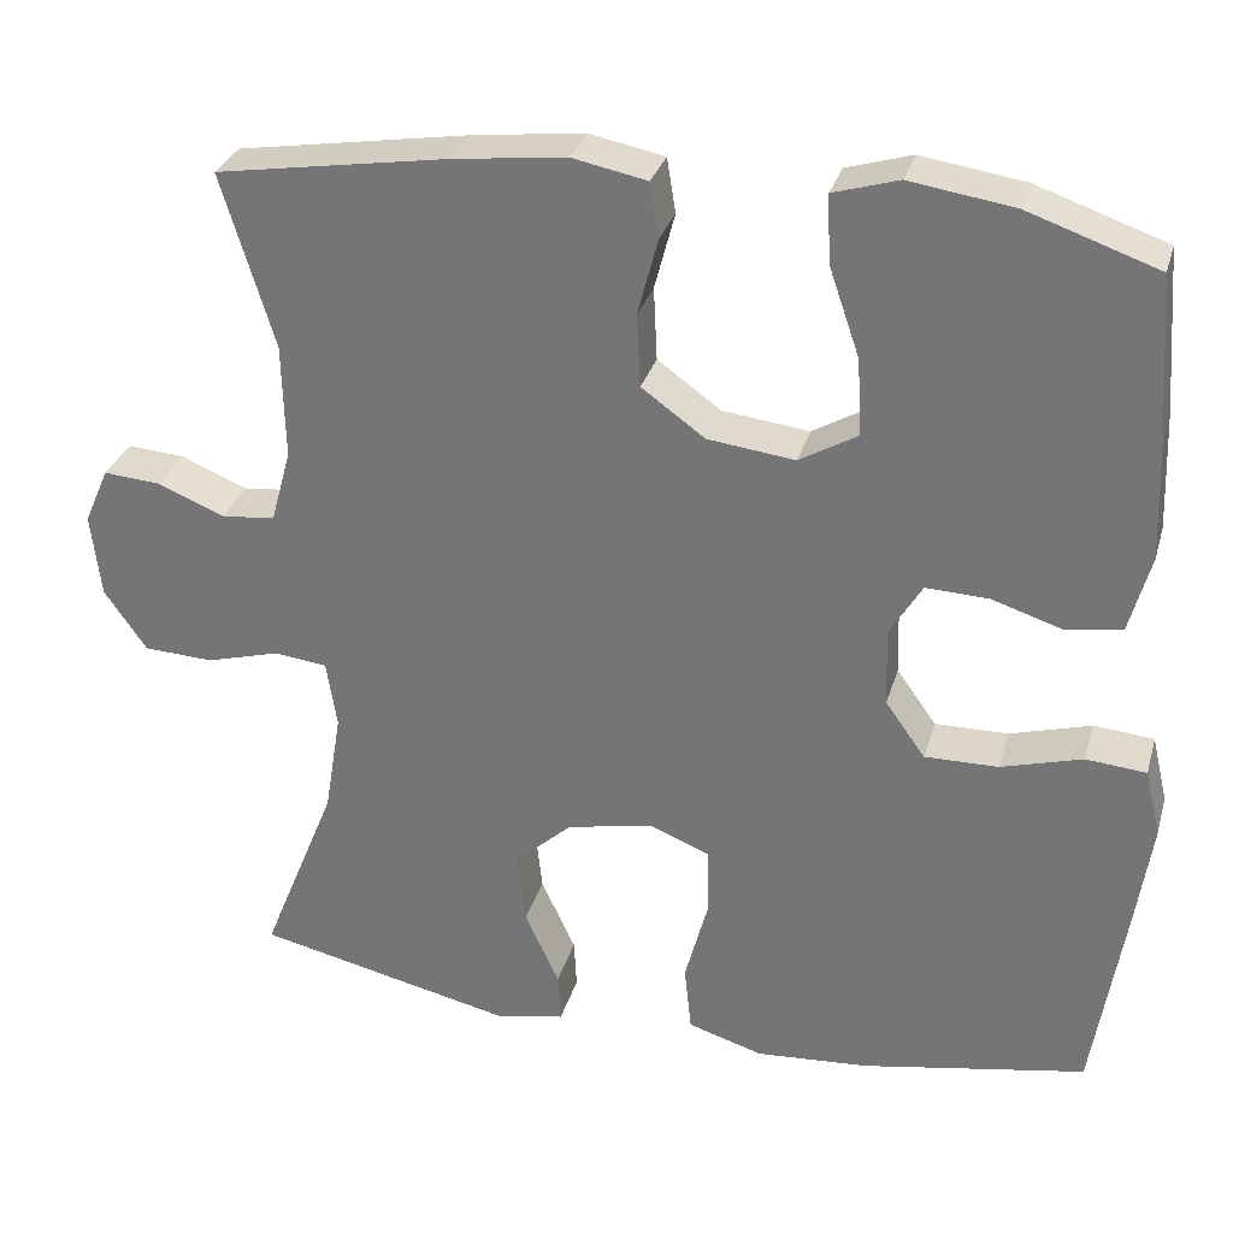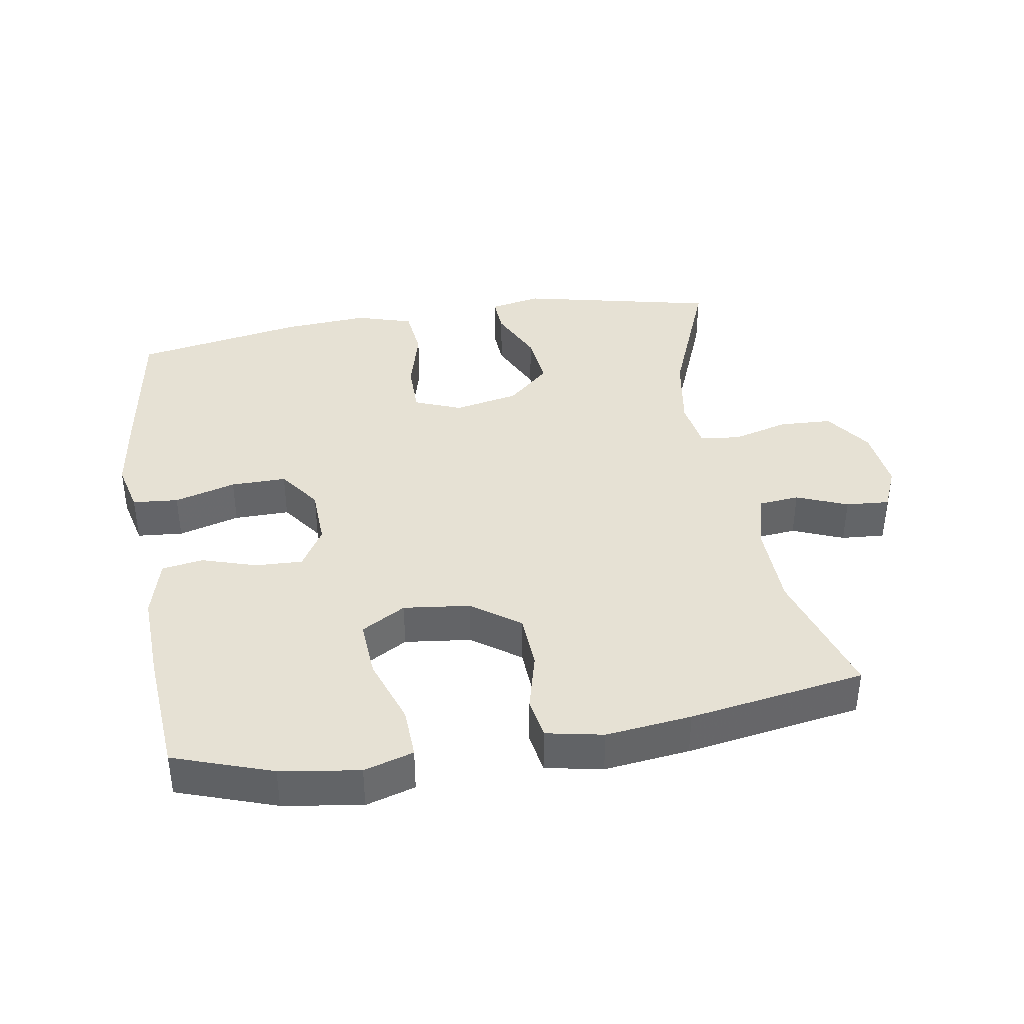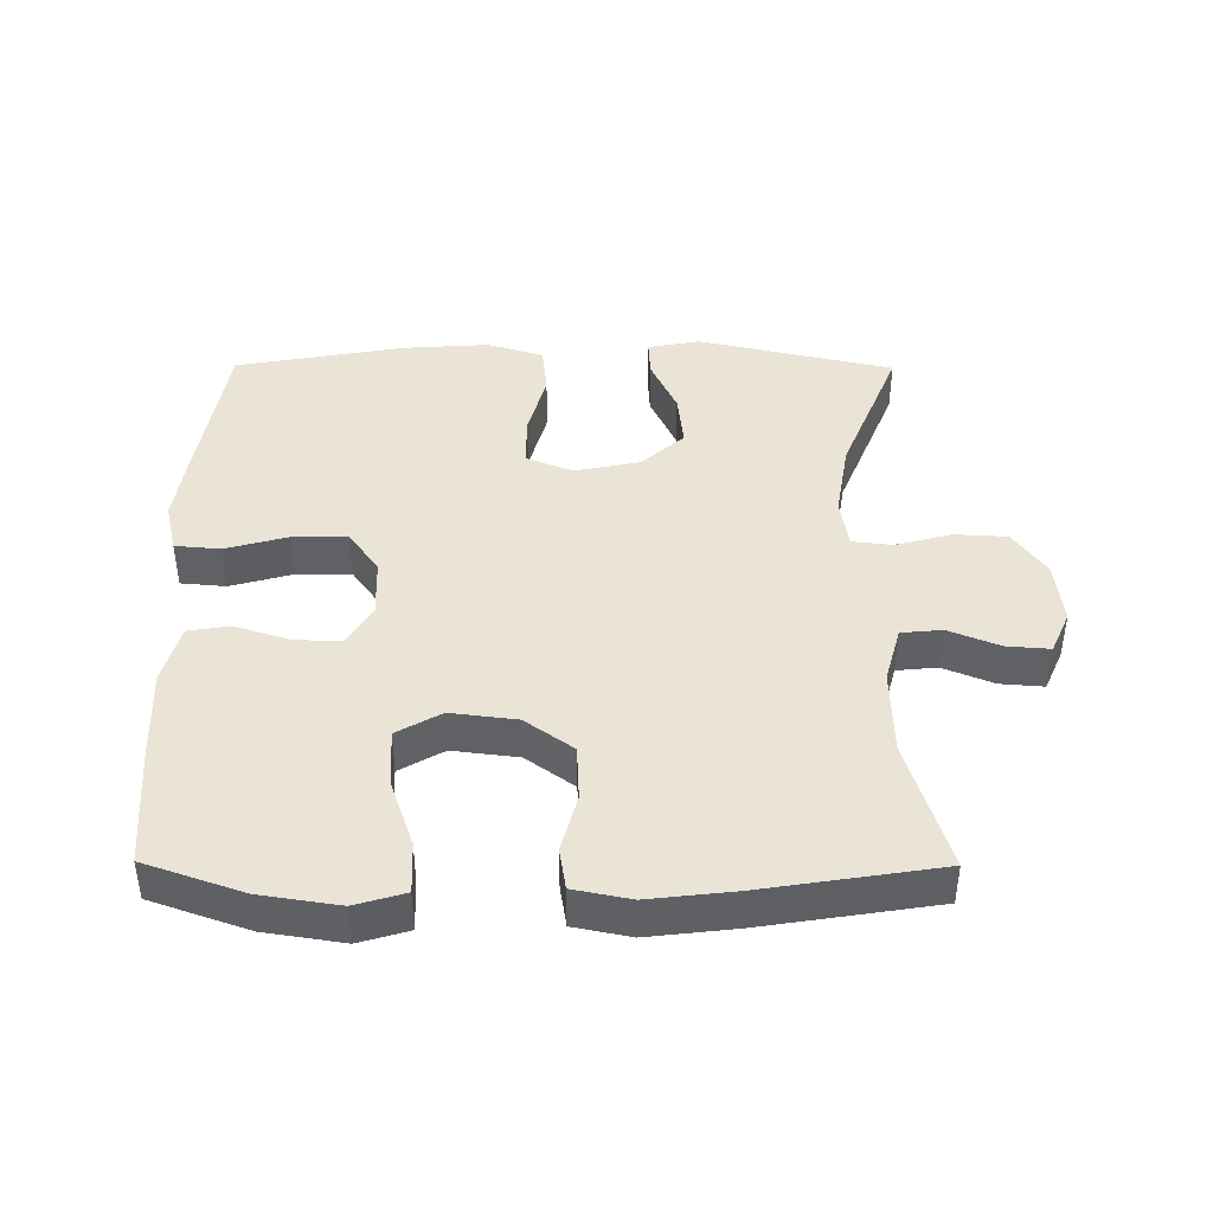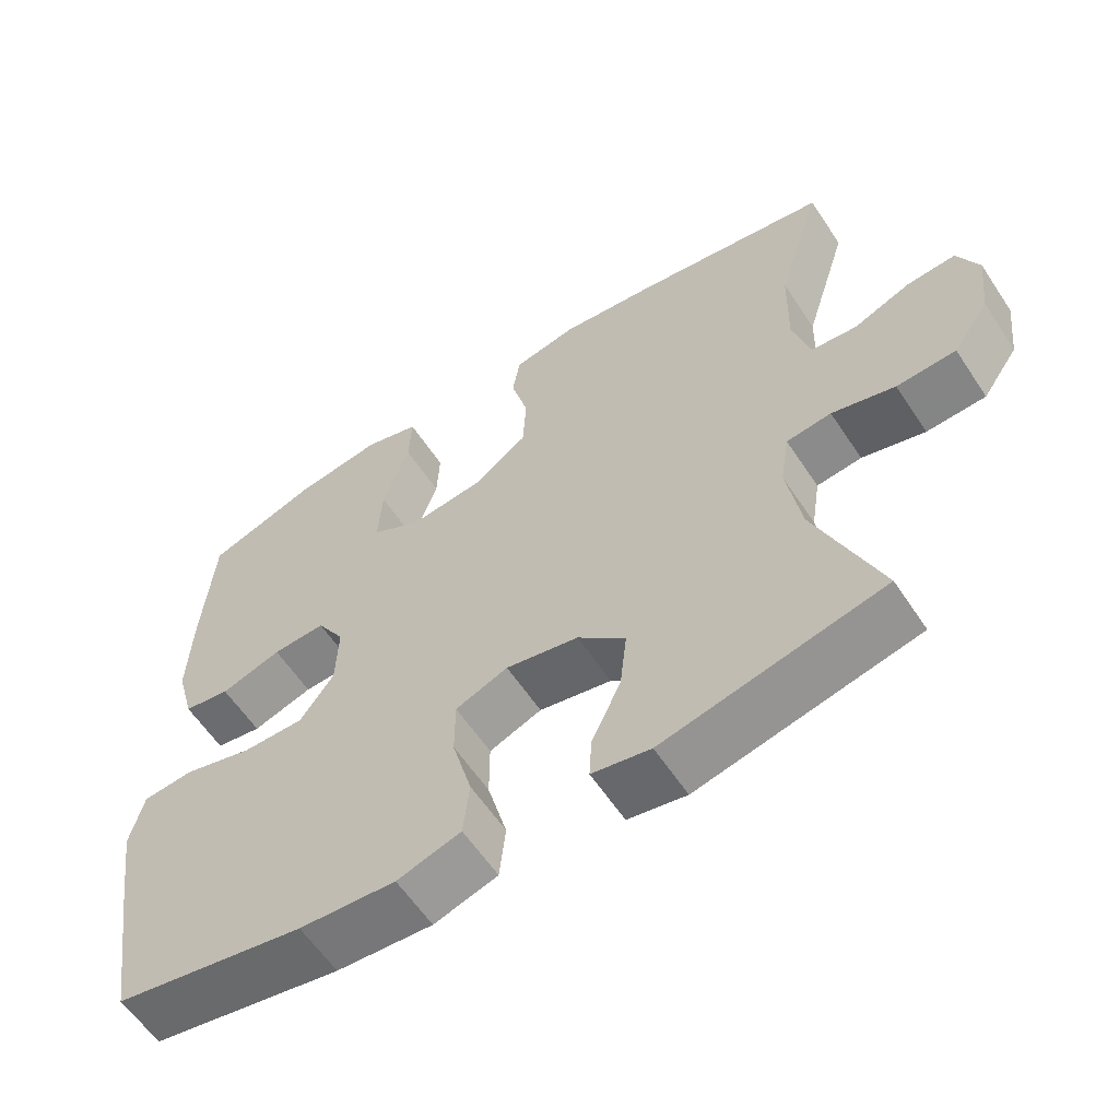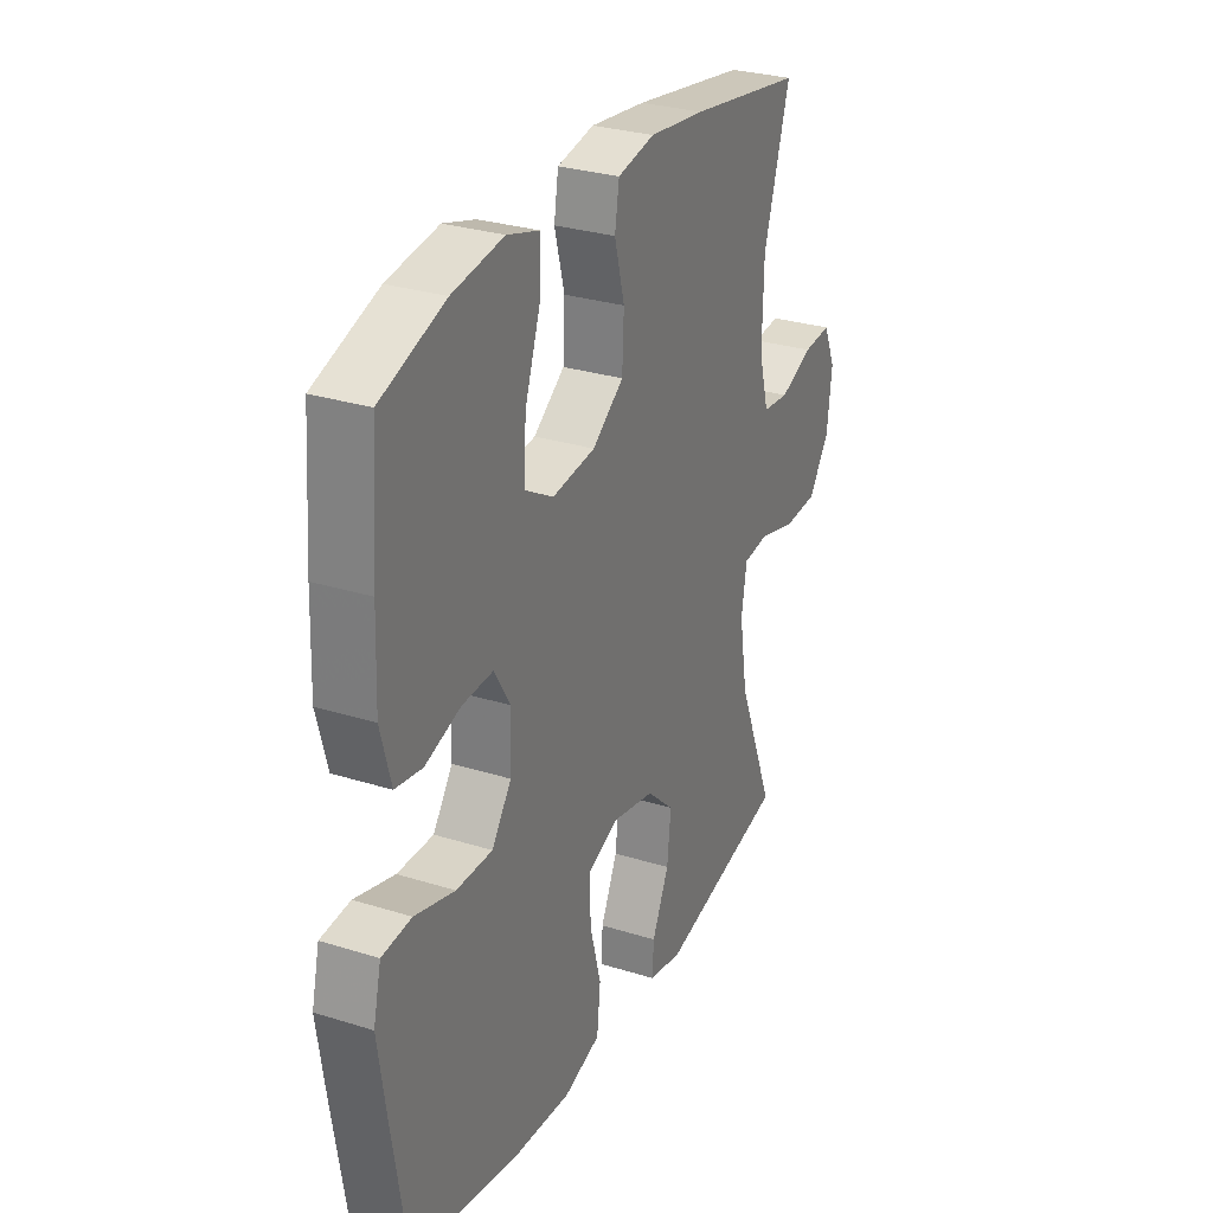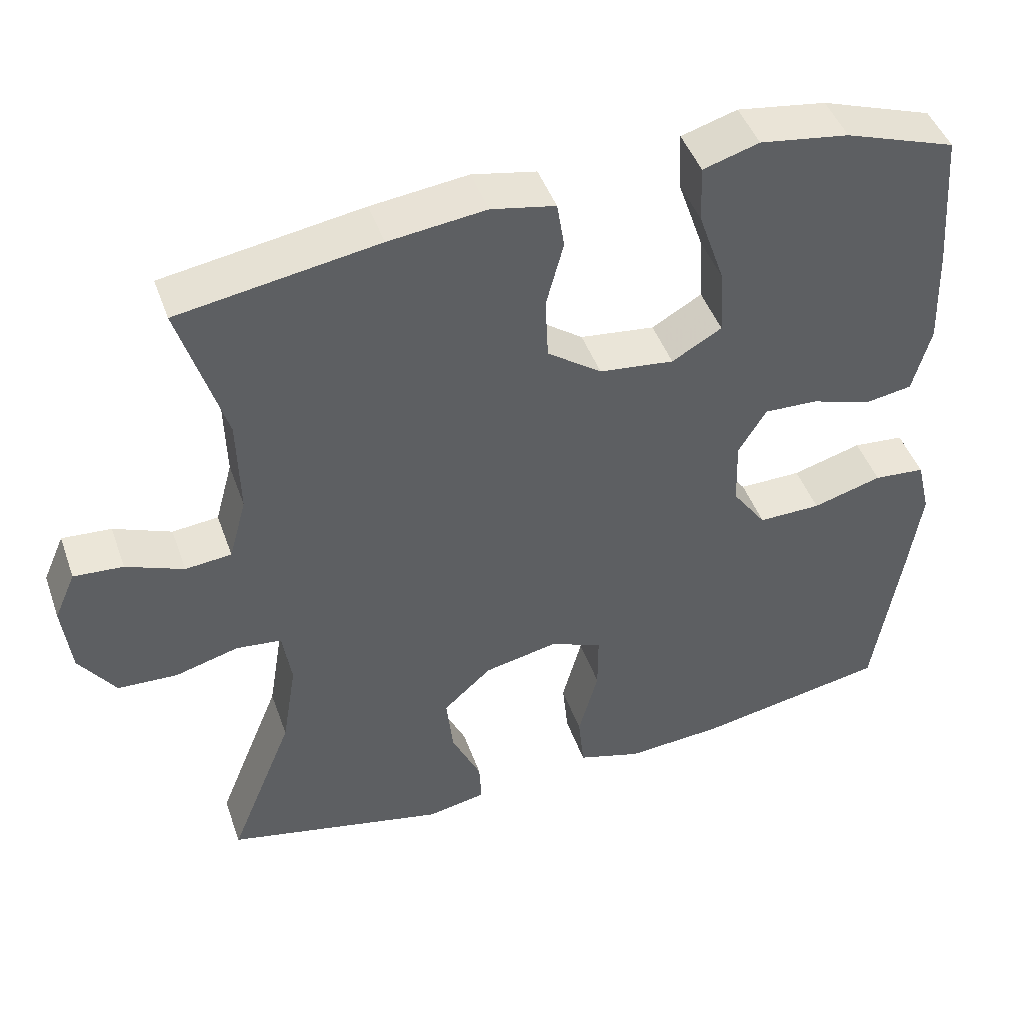
<metadata>
{"format":"obj","ext":"obj","renderer":"f3d","projection":"perspective","resolution":1024,"background":"white","views":[{"elev":30.4,"azim":-164.7,"up":"+Z"},{"elev":39.0,"azim":-9.5,"up":"+Y"},{"elev":42.5,"azim":0.4,"up":"+Y"},{"elev":-59.8,"azim":33.4,"up":"+Z"},{"elev":29.1,"azim":-65.1,"up":"+Z"},{"elev":45.7,"azim":160.9,"up":"+Z"}]}
</metadata>
<code>
v 0.5 0.07 -0.5
v 0.207 0.07 -0.566
v 0.129 0.07 -0.551
v 0.132 0.07 -0.494
v 0.171 0.07 -0.41
v 0.18 0.07 -0.328
v 0.116 0.07 -0.27
v 0.019 0.07 -0.25
v -0.051 0.07 -0.278
v -0.051 0.07 -0.356
v -0.025 0.07 -0.453
v -0.033 0.07 -0.529
v -0.118 0.07 -0.555
v -0.246 0.07 -0.546
v -0.5 0.07 -0.5
v -0.536 0.07 -0.273
v -0.553 0.07 -0.157
v -0.535 0.07 -0.081
v -0.467 0.07 -0.075
v -0.375 0.07 -0.101
v -0.292 0.07 -0.102
v -0.247 0.07 -0.039
v -0.244 0.07 0.05
v -0.281 0.07 0.111
v -0.352 0.07 0.108
v -0.433 0.07 0.082
v -0.495 0.07 0.092
v -0.519 0.07 0.181
v -0.514 0.07 0.314
v -0.5 0.07 0.5
v -0.353 0.07 0.551
v -0.235 0.07 0.569
v -0.161 0.07 0.547
v -0.164 0.07 0.471
v -0.199 0.07 0.369
v -0.204 0.07 0.282
v -0.138 0.07 0.244
v -0.039 0.07 0.256
v 0.033 0.07 0.308
v 0.037 0.07 0.391
v 0.014 0.07 0.478
v 0.024 0.07 0.54
v 0.109 0.07 0.557
v 0.237 0.07 0.542
v 0.5 0.07 0.5
v 0.44 0.07 0.303
v 0.437 0.07 0.173
v 0.46 0.07 0.089
v 0.521 0.07 0.083
v 0.597 0.07 0.114
v 0.662 0.07 0.119
v 0.69 0.07 0.055
v 0.679 0.07 -0.04
v 0.631 0.07 -0.109
v 0.552 0.07 -0.113
v 0.468 0.07 -0.09
v 0.408 0.07 -0.097
v 0.396 0.07 -0.173
v 0.415 0.07 -0.289
v 0.5 0 -0.5
v 0.207 0 -0.566
v 0.129 0 -0.551
v 0.132 0 -0.494
v 0.171 0 -0.41
v 0.18 0 -0.328
v 0.116 0 -0.27
v 0.019 0 -0.25
v -0.051 0 -0.278
v -0.051 0 -0.356
v -0.025 0 -0.453
v -0.033 0 -0.529
v -0.118 0 -0.555
v -0.246 0 -0.546
v -0.5 0 -0.5
v -0.536 0 -0.273
v -0.553 0 -0.157
v -0.535 0 -0.081
v -0.467 0 -0.075
v -0.375 0 -0.101
v -0.292 0 -0.102
v -0.247 0 -0.039
v -0.244 0 0.05
v -0.281 0 0.111
v -0.352 0 0.108
v -0.433 0 0.082
v -0.495 0 0.092
v -0.519 0 0.181
v -0.514 0 0.314
v -0.5 0 0.5
v -0.353 0 0.551
v -0.235 0 0.569
v -0.161 0 0.547
v -0.164 0 0.471
v -0.199 0 0.369
v -0.204 0 0.282
v -0.138 0 0.244
v -0.039 0 0.256
v 0.033 0 0.308
v 0.037 0 0.391
v 0.014 0 0.478
v 0.024 0 0.54
v 0.109 0 0.557
v 0.237 0 0.542
v 0.5 0 0.5
v 0.44 0 0.303
v 0.437 0 0.173
v 0.46 0 0.089
v 0.521 0 0.083
v 0.597 0 0.114
v 0.662 0 0.119
v 0.69 0 0.055
v 0.679 0 -0.04
v 0.631 0 -0.109
v 0.552 0 -0.113
v 0.468 0 -0.09
v 0.408 0 -0.097
v 0.396 0 -0.173
v 0.415 0 -0.289
f 54 55 56
f 53 54 56
f 52 53 56
f 51 52 56
f 50 51 56
f 49 50 56
f 48 49 56 57
f 47 48 57
f 46 47 57 58
f 44 45 46
f 43 44 46
f 42 43 46
f 41 42 46
f 40 41 46
f 39 40 46 58
f 33 34 35
f 32 33 35
f 31 32 35
f 30 31 35
f 29 30 35
f 28 29 35
f 27 28 35
f 26 27 35
f 25 26 35
f 24 25 35 36
f 23 24 36 37
f 18 19 20
f 17 18 20
f 16 17 20
f 15 16 20
f 14 15 20
f 13 14 20
f 12 13 20
f 11 12 20
f 10 11 20
f 9 10 20 21
f 8 9 21 22
f 3 4 5
f 2 3 5
f 1 2 5
f 59 1 5
f 59 5 6
f 59 6 7
f 58 59 7
f 39 58 7
f 38 39 7
f 23 37 38
f 22 23 38
f 8 22 38
f 7 8 38
f 115 114 113
f 115 113 112
f 115 112 111
f 115 111 110
f 115 110 109
f 115 109 108
f 116 115 108 107
f 116 107 106
f 117 116 106 105
f 105 104 103
f 105 103 102
f 105 102 101
f 105 101 100
f 105 100 99
f 117 105 99 98
f 94 93 92
f 94 92 91
f 94 91 90
f 94 90 89
f 94 89 88
f 94 88 87
f 94 87 86
f 94 86 85
f 94 85 84
f 95 94 84 83
f 96 95 83 82
f 79 78 77
f 79 77 76
f 79 76 75
f 79 75 74
f 79 74 73
f 79 73 72
f 79 72 71
f 79 71 70
f 79 70 69
f 80 79 69 68
f 81 80 68 67
f 64 63 62
f 64 62 61
f 64 61 60
f 64 60 118
f 65 64 118
f 66 65 118
f 66 118 117
f 66 117 98
f 66 98 97
f 97 96 82
f 97 82 81
f 97 81 67
f 97 67 66
f 1 60 61 2
f 2 61 62 3
f 3 62 63 4
f 4 63 64 5
f 5 64 65 6
f 6 65 66 7
f 7 66 67 8
f 8 67 68 9
f 9 68 69 10
f 10 69 70 11
f 11 70 71 12
f 12 71 72 13
f 13 72 73 14
f 14 73 74 15
f 15 74 75 16
f 16 75 76 17
f 17 76 77 18
f 18 77 78 19
f 19 78 79 20
f 20 79 80 21
f 21 80 81 22
f 22 81 82 23
f 23 82 83 24
f 24 83 84 25
f 25 84 85 26
f 26 85 86 27
f 27 86 87 28
f 28 87 88 29
f 29 88 89 30
f 30 89 90 31
f 31 90 91 32
f 32 91 92 33
f 33 92 93 34
f 34 93 94 35
f 35 94 95 36
f 36 95 96 37
f 37 96 97 38
f 38 97 98 39
f 39 98 99 40
f 40 99 100 41
f 41 100 101 42
f 42 101 102 43
f 43 102 103 44
f 44 103 104 45
f 45 104 105 46
f 46 105 106 47
f 47 106 107 48
f 48 107 108 49
f 49 108 109 50
f 50 109 110 51
f 51 110 111 52
f 52 111 112 53
f 53 112 113 54
f 54 113 114 55
f 55 114 115 56
f 56 115 116 57
f 57 116 117 58
f 58 117 118 59
f 59 118 60 1

</code>
